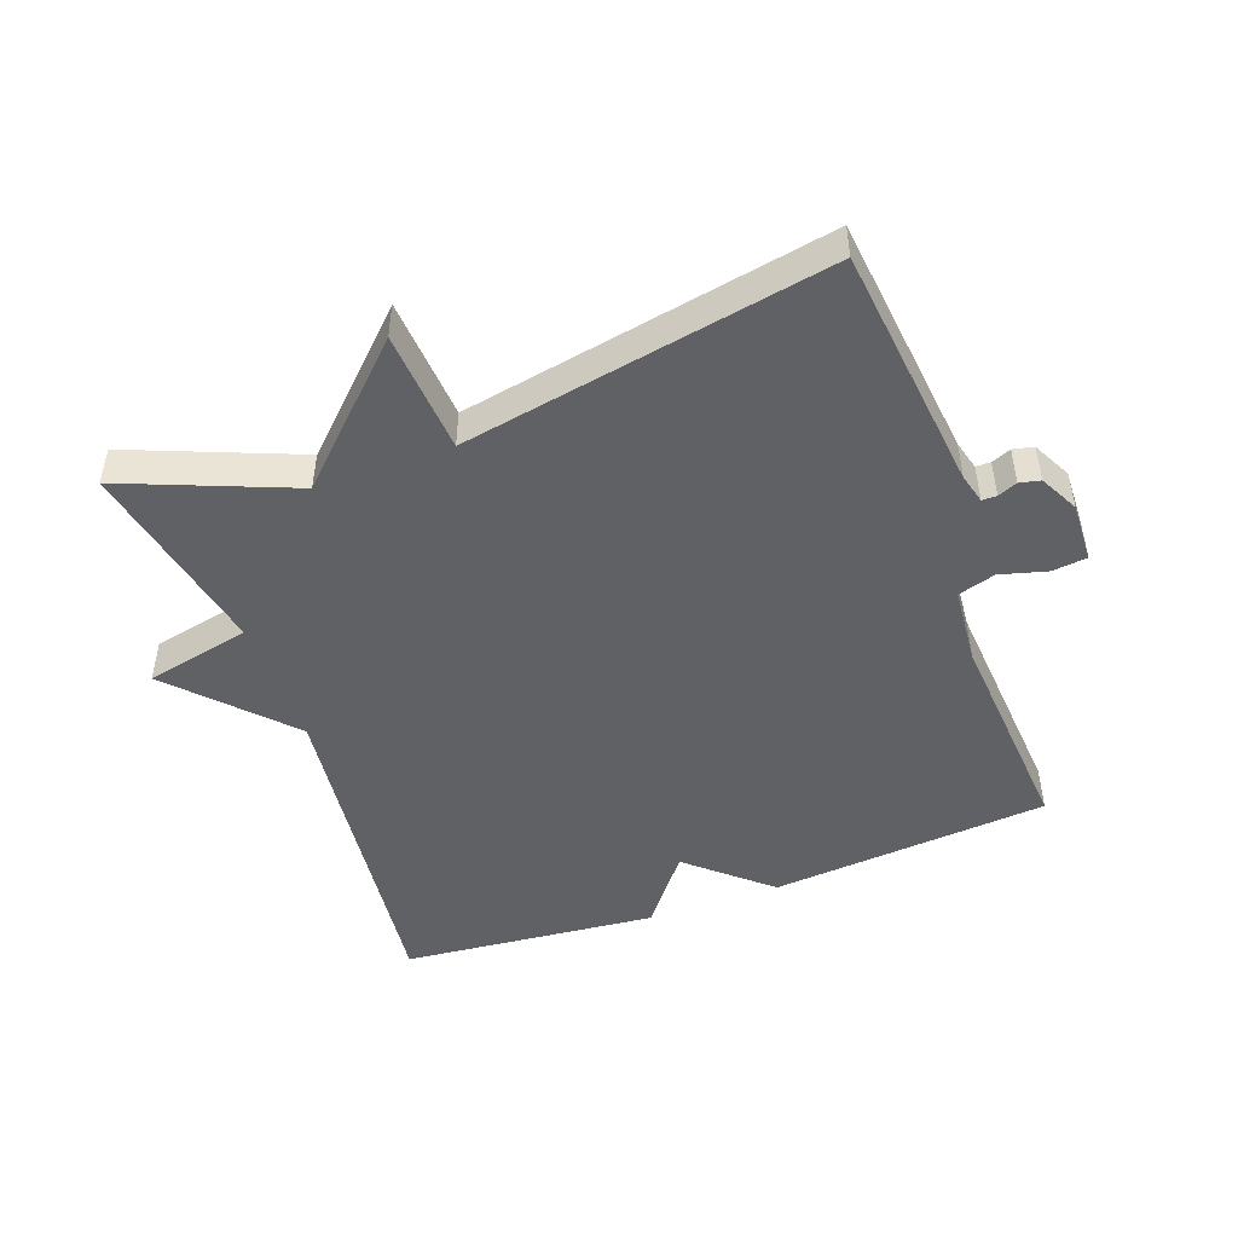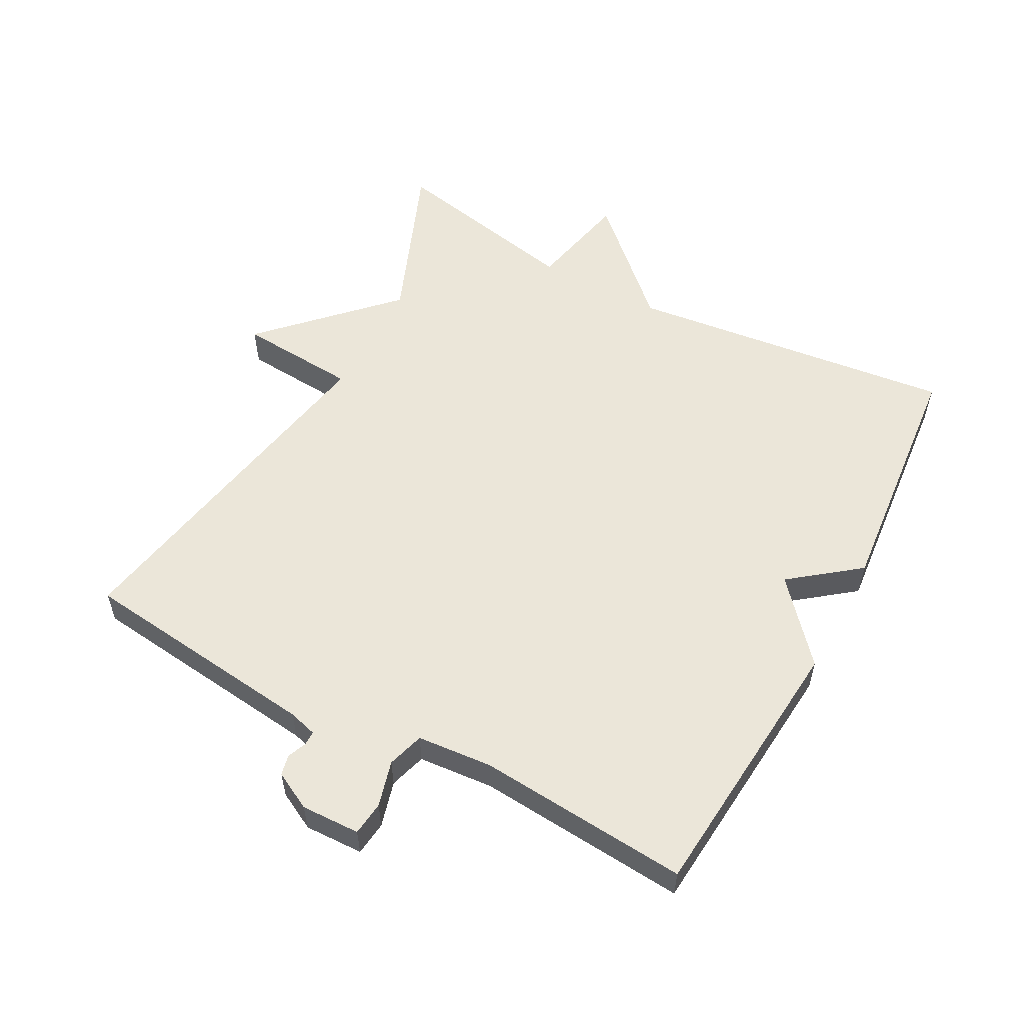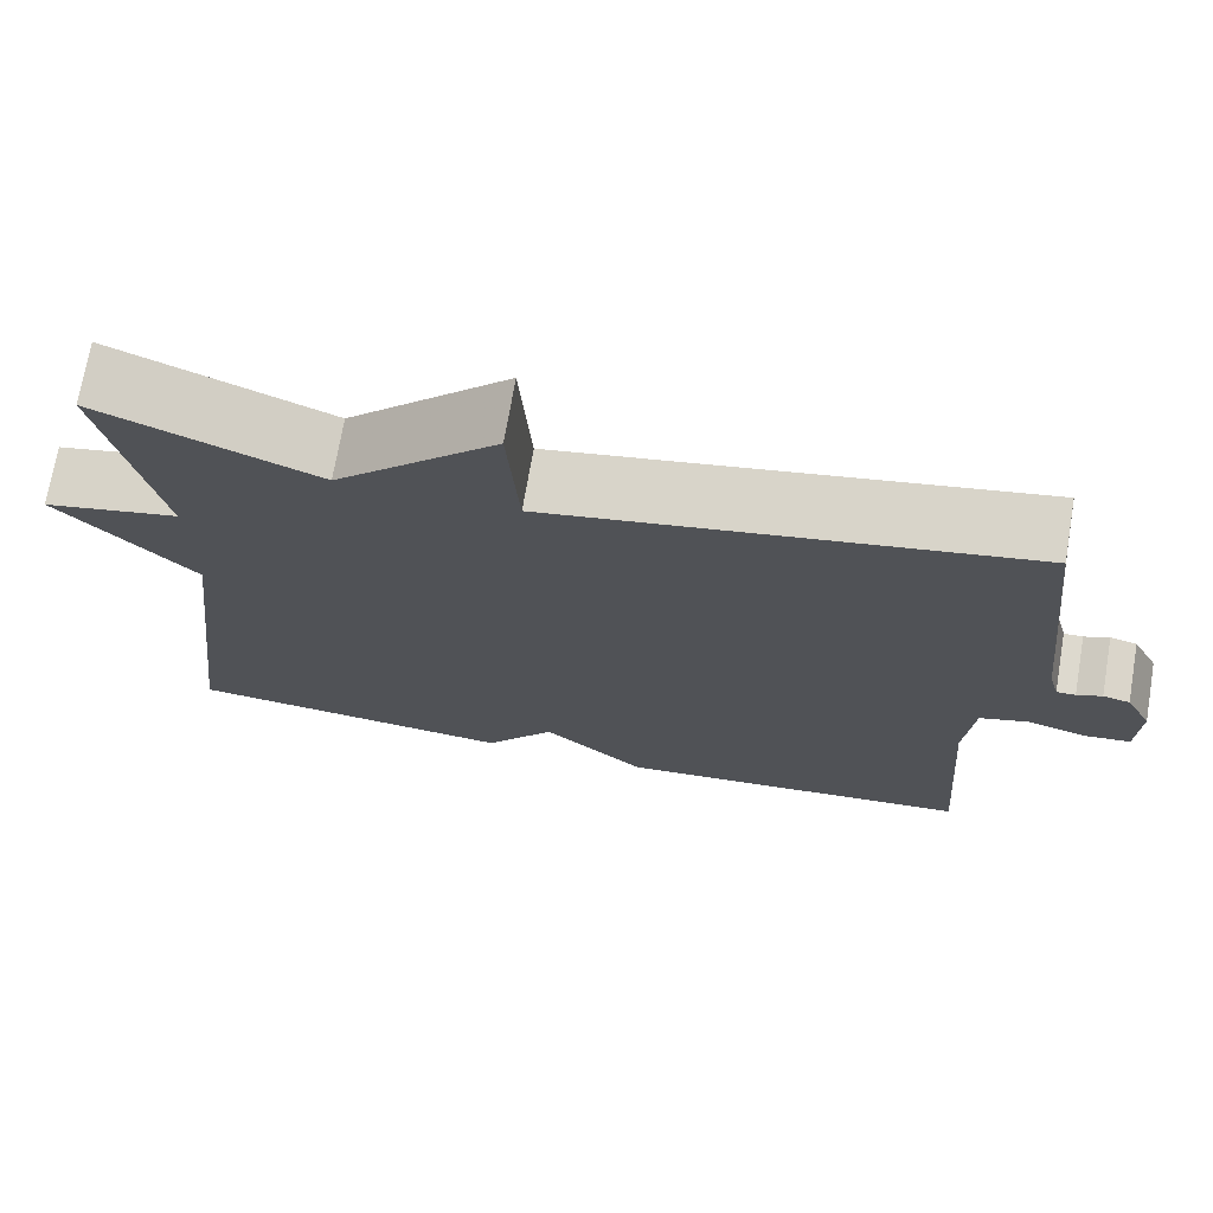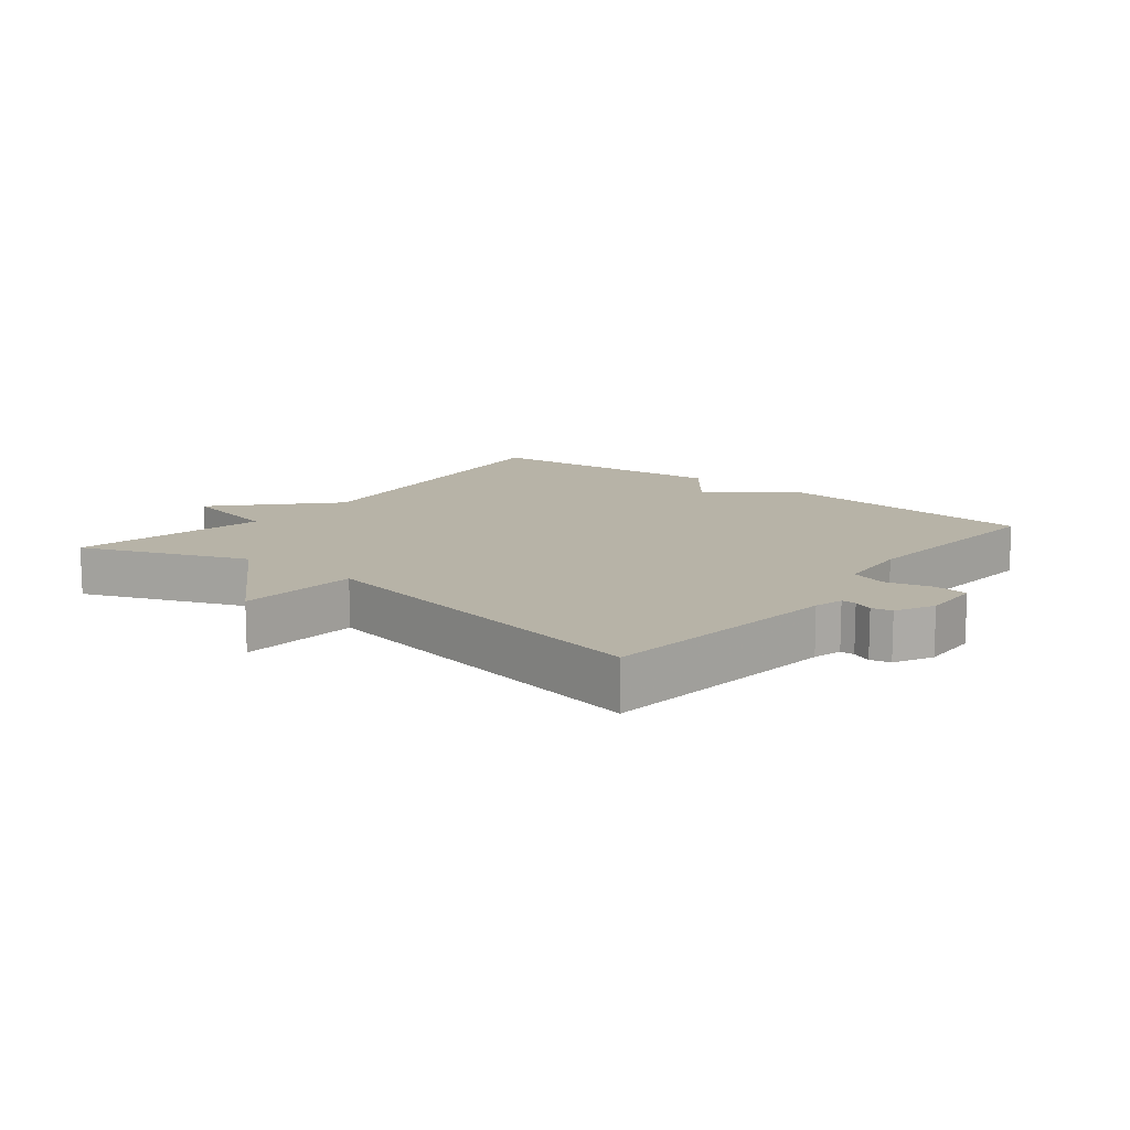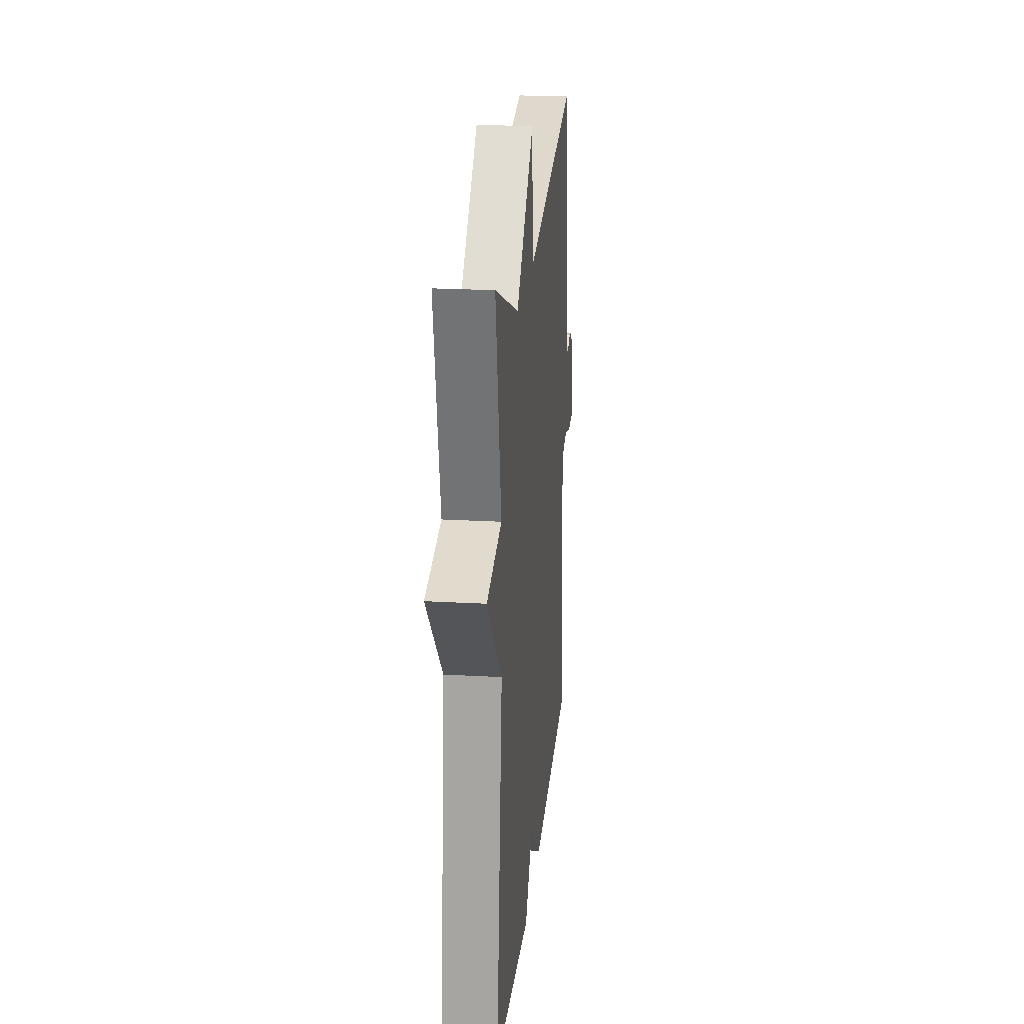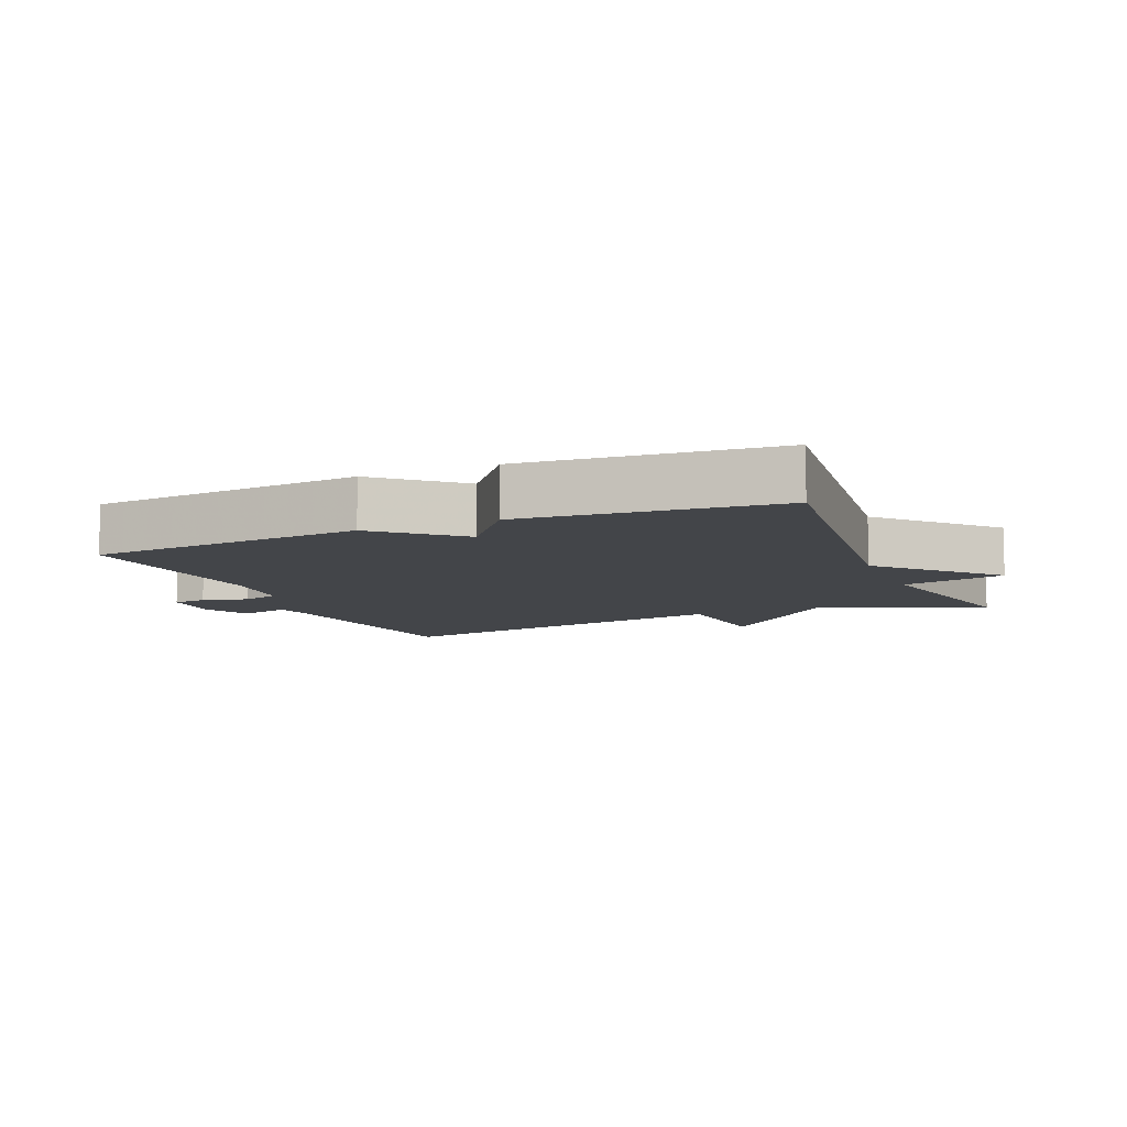
<metadata>
{"format":"obj","ext":"obj","renderer":"f3d","projection":"perspective","resolution":1024,"background":"white","views":[{"elev":-48.1,"azim":20.0,"up":"+Y"},{"elev":55.9,"azim":118.3,"up":"+Y"},{"elev":71.7,"azim":9.7,"up":"+Z"},{"elev":12.6,"azim":38.6,"up":"+Y"},{"elev":22.0,"azim":-84.3,"up":"+Z"},{"elev":-8.9,"azim":-157.0,"up":"+Y"}]}
</metadata>
<code>
v -0.5 0.07 0.5
v -0.248 0.07 0.399
v -0.061 0.07 0.582
v -0.048 0.07 0.399
v 0.5 0.07 0.5
v 0.542 0.07 0.13
v 0.554 0.07 0.086
v 0.576 0.07 0.086
v 0.605 0.07 0.098
v 0.636 0.07 0.091
v 0.666 0.07 0.033
v 0.663 0.07 -0.057
v 0.611 0.07 -0.063
v 0.541 0.07 -0.044
v 0.485 0.07 -0.061
v 0.475 0.07 -0.176
v 0.5 0.07 -0.5
v 0.083 0.07 -0.536
v -0.036 0.07 -0.432
v -0.117 0.07 -0.536
v -0.5 0.07 -0.5
v -0.44 0.07 0.003
v -0.597 0.07 0.169
v -0.44 0.07 0.203
v -0.5 0 0.5
v -0.248 0 0.399
v -0.061 0 0.582
v -0.048 0 0.399
v 0.5 0 0.5
v 0.542 0 0.13
v 0.554 0 0.086
v 0.576 0 0.086
v 0.605 0 0.098
v 0.636 0 0.091
v 0.666 0 0.033
v 0.663 0 -0.057
v 0.611 0 -0.063
v 0.541 0 -0.044
v 0.485 0 -0.061
v 0.475 0 -0.176
v 0.5 0 -0.5
v 0.083 0 -0.536
v -0.036 0 -0.432
v -0.117 0 -0.536
v -0.5 0 -0.5
v -0.44 0 0.003
v -0.597 0 0.169
v -0.44 0 0.203
f 22 23 24
f 19 20 21 22
f 19 22 24
f 18 19 24
f 17 18 24
f 16 17 24
f 24 1 2
f 16 24 2
f 15 16 2
f 12 13 14
f 11 12 14
f 10 11 14
f 9 10 14
f 8 9 14
f 7 8 14 15
f 6 7 15 2
f 4 5 6
f 2 3 4
f 2 4 6
f 48 47 46
f 46 45 44 43
f 48 46 43
f 48 43 42
f 48 42 41
f 48 41 40
f 26 25 48
f 26 48 40
f 26 40 39
f 38 37 36
f 38 36 35
f 38 35 34
f 38 34 33
f 38 33 32
f 39 38 32 31
f 26 39 31 30
f 30 29 28
f 28 27 26
f 30 28 26
f 1 25 26 2
f 2 26 27 3
f 3 27 28 4
f 4 28 29 5
f 5 29 30 6
f 6 30 31 7
f 7 31 32 8
f 8 32 33 9
f 9 33 34 10
f 10 34 35 11
f 11 35 36 12
f 12 36 37 13
f 13 37 38 14
f 14 38 39 15
f 15 39 40 16
f 16 40 41 17
f 17 41 42 18
f 18 42 43 19
f 19 43 44 20
f 20 44 45 21
f 21 45 46 22
f 22 46 47 23
f 23 47 48 24
f 24 48 25 1

</code>
